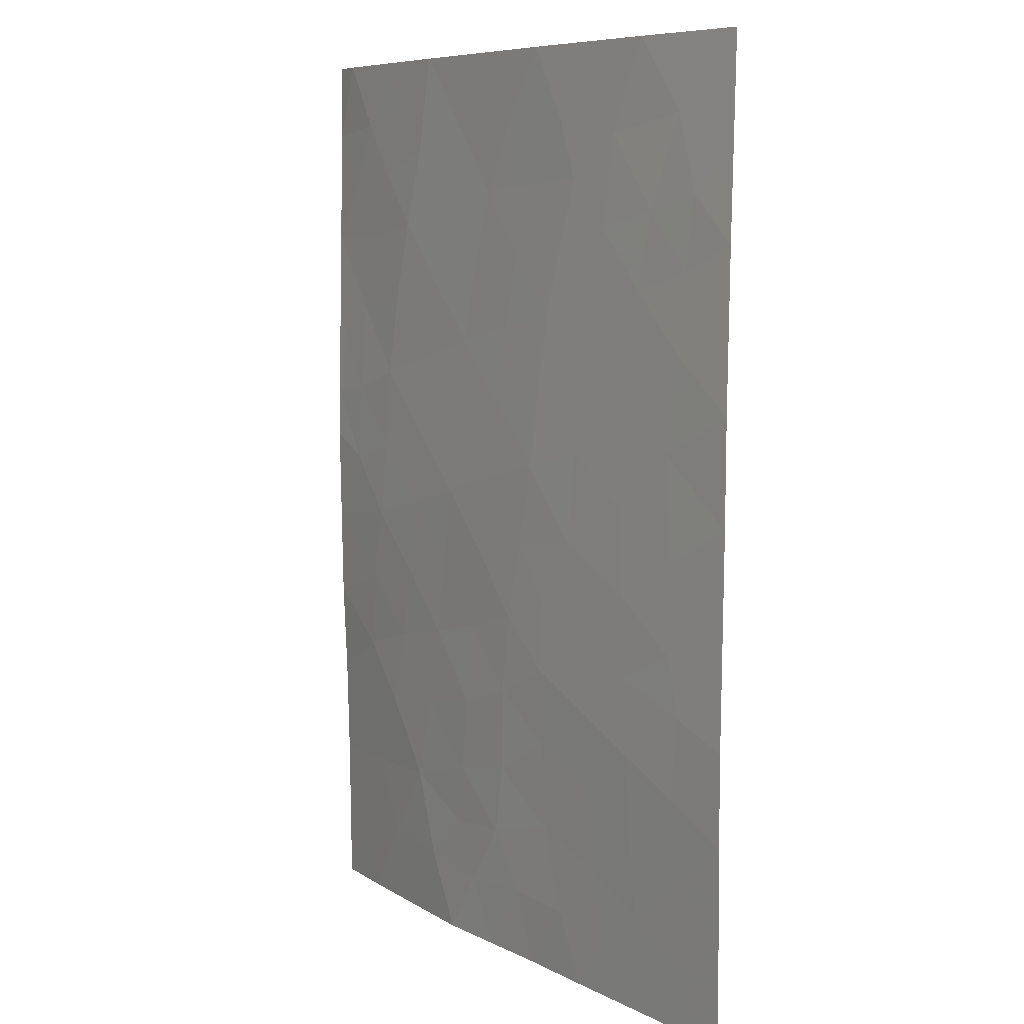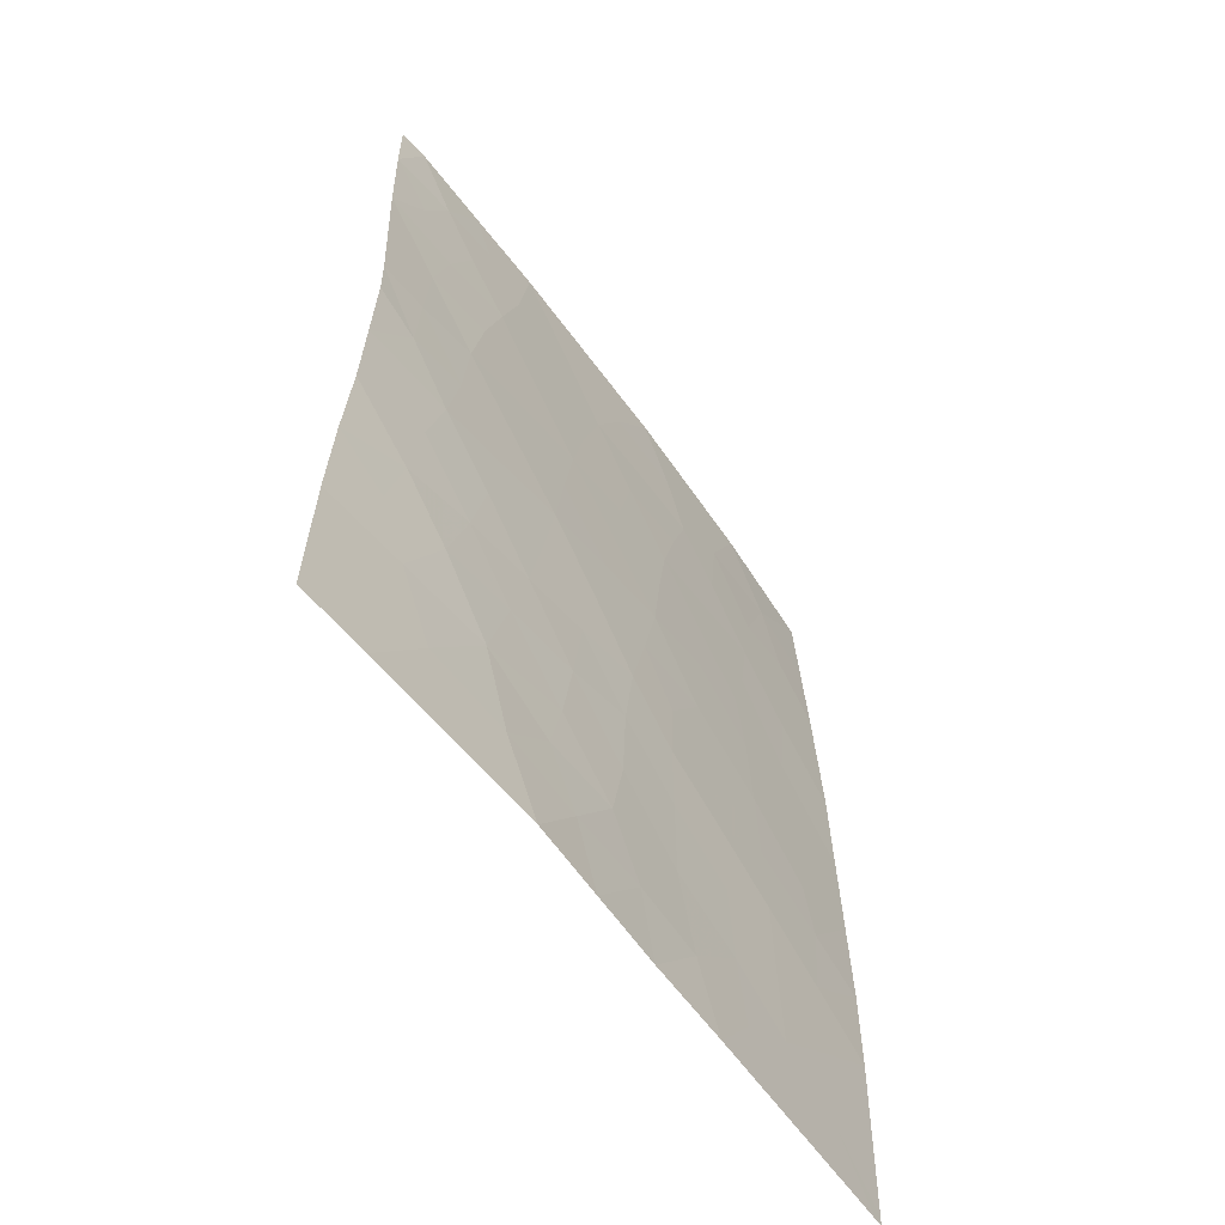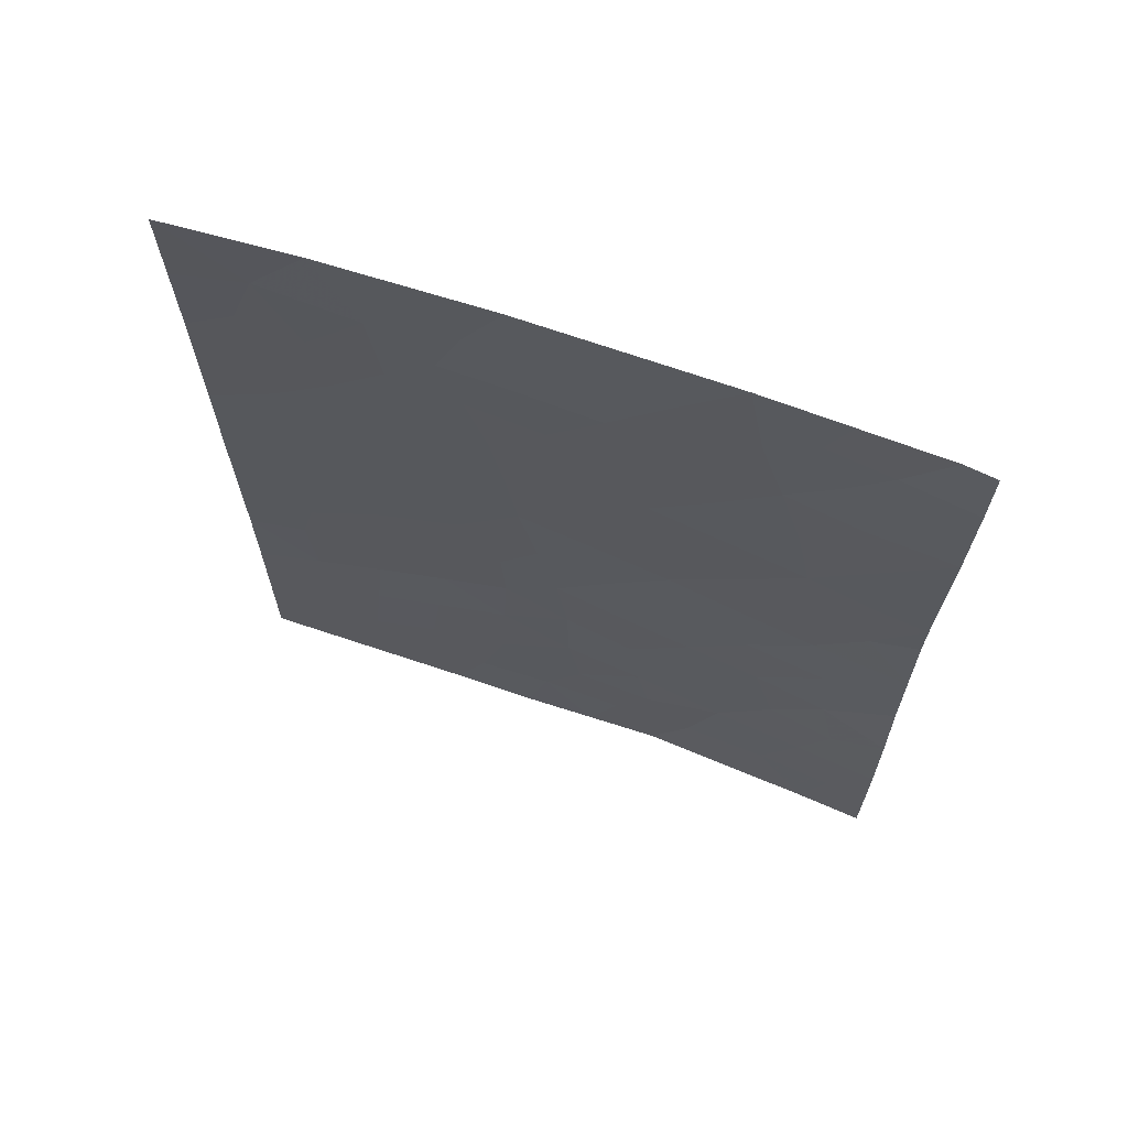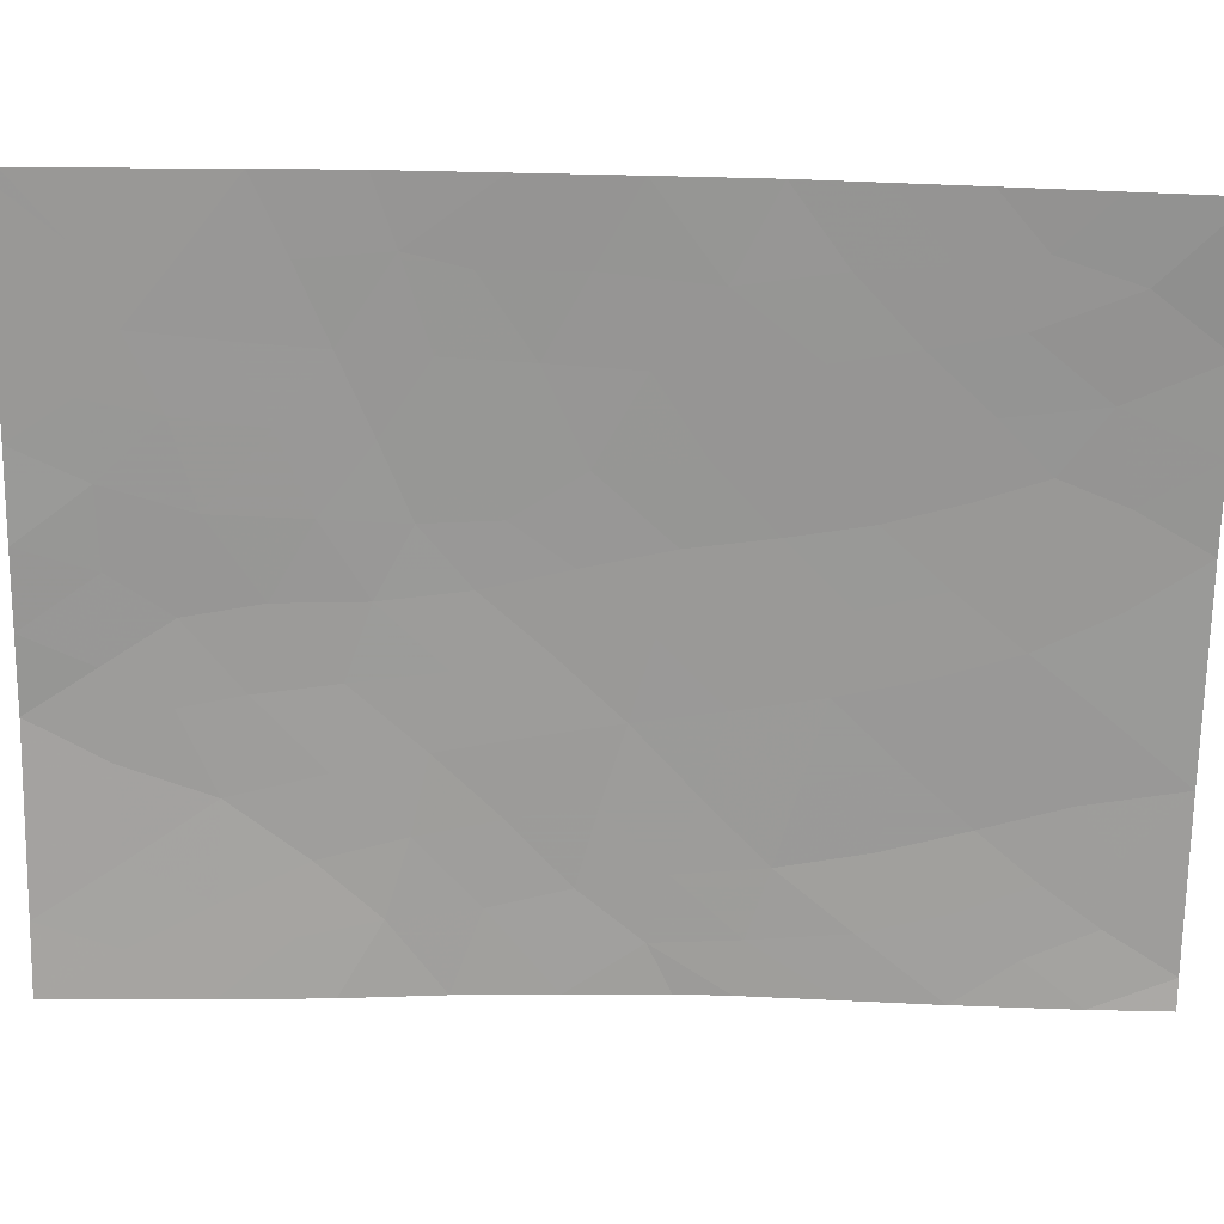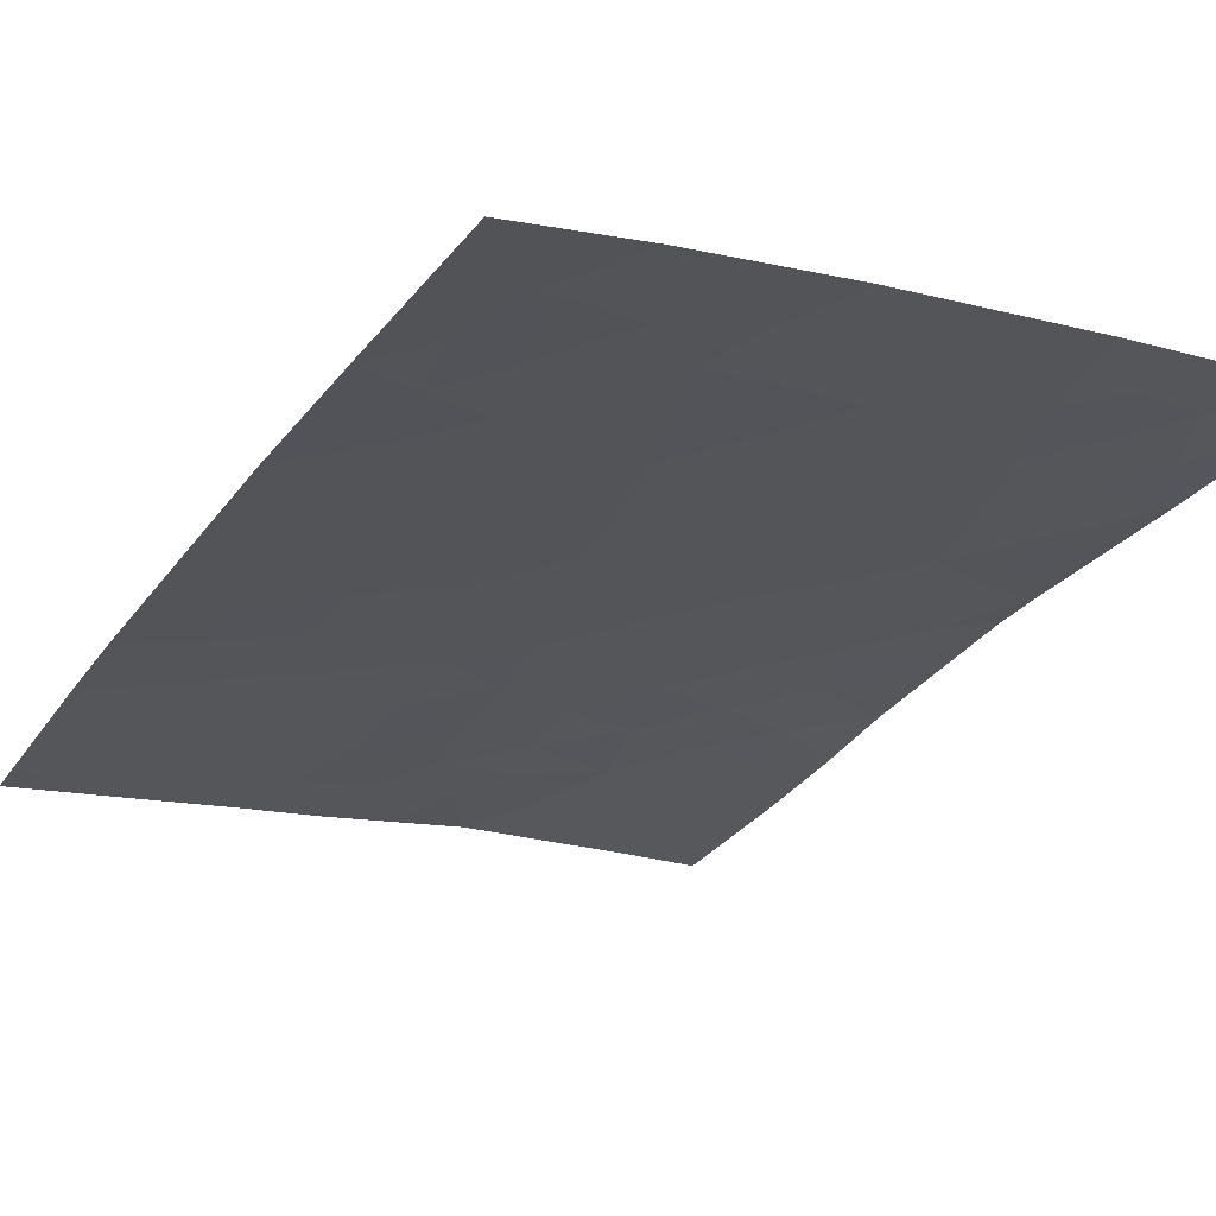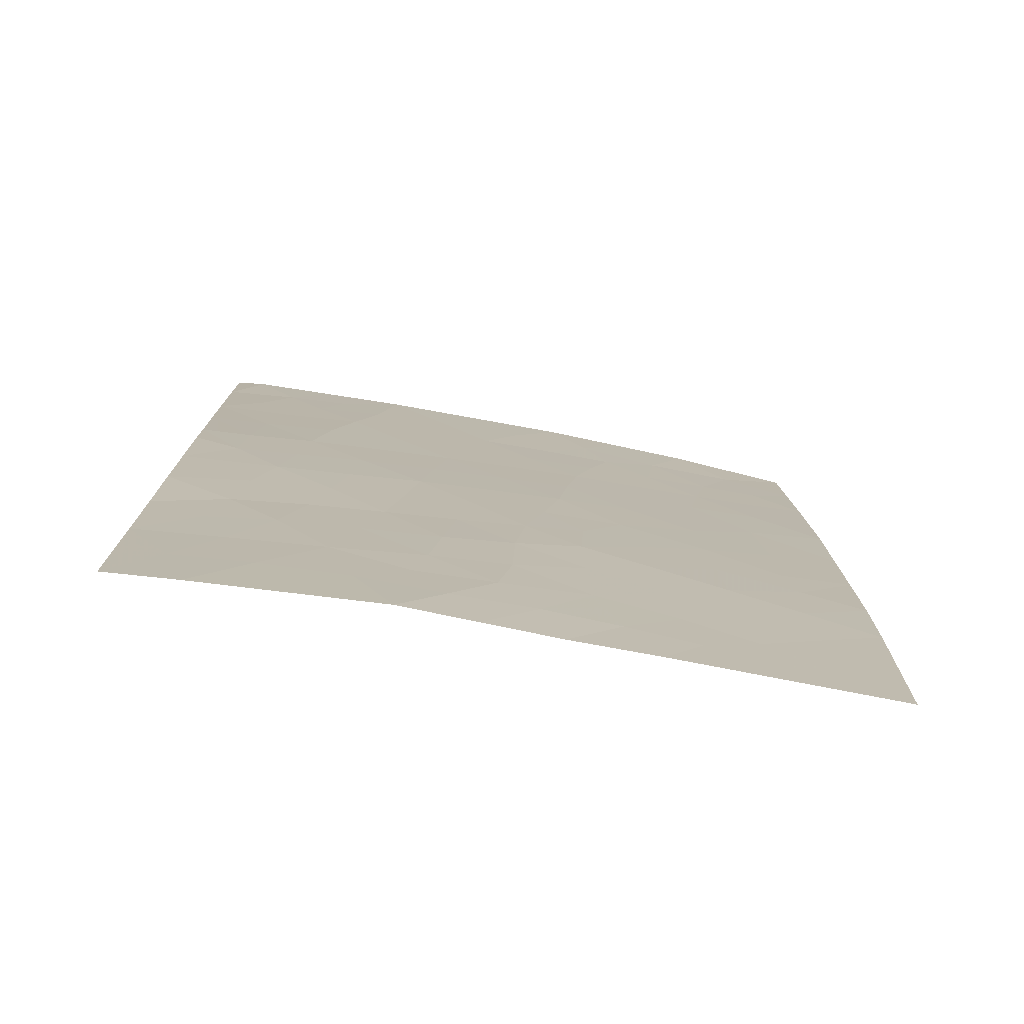
<metadata>
{"format":"obj","ext":"obj","renderer":"f3d","projection":"perspective","resolution":1024,"background":"white","views":[{"elev":7.7,"azim":61.6,"up":"+Y"},{"elev":-61.6,"azim":-47.6,"up":"+Y"},{"elev":68.8,"azim":-154.4,"up":"+Y"},{"elev":-75.5,"azim":89.1,"up":"+Z"},{"elev":-28.8,"azim":151.9,"up":"+Z"},{"elev":-77.3,"azim":-4.0,"up":"+Y"}]}
</metadata>
<code>
v 5.048 45.7 44.79
v 6.009 50 44.62
v 3.488 38 44.76
v 4.363 38 44.73
v 12.25 44.26 43.92
v 3.574 45.34 44.91
v 3.529 47.59 44.85
v 5.517 47.77 44.72
v 12.23 38.13 43.91
v 12.13 38 43.92
v 12.23 38 43.9
v 3.578 44.7 44.93
v 3.55 42.35 44.88
v 3.519 41.18 44.82
v 4.413 41.69 44.79
v 3.498 39.9 44.78
v 5.747 40.02 44.69
v 6.955 46.22 44.57
v 8.04 42.63 44.49
v 7.476 48.19 44.48
v 12.21 47.55 43.86
v 10.6 46.98 44.1
v 8.522 50 44.35
v 12.24 45.58 43.91
v 3.895 50 44.8
v 4.431 49.16 44.77
v 6.608 38 44.62
v 8.443 38 44.36
v 12.26 41.63 43.95
v 3.513 49.04 44.81
v 8.808 46.62 44.35
v 9.502 38 44.24
v 10.67 39.2 44.12
v 10.57 50 44.06
v 12.16 50 43.78
v 3.512 50 44.8
v 4.78 43.65 44.82
v 6.633 44.18 44.64
v 11.25 49.09 43.95
v 10.4 43.26 44.19
v 6.277 42.16 44.66
v 10.5 41.26 44.19
v 8.512 44.67 44.43
v 7.904 41.6 44.51
v 12.26 40.46 43.94
v 9.326 48.33 44.26
v 10.22 45.24 44.19
v 8.809 39.91 44.36
v 3.493 38.95 44.77
v 4.053 38.97 44.75
v 3.552 46.47 44.88
v 4.323 46.59 44.82
v 4.221 45.44 44.86
v 4.573 47.59 44.78
v 5.242 46.76 44.76
v 7.929 49.12 44.42
v 9.014 49.12 44.29
v 8.479 48.29 44.36
v 5.035 39 44.71
v 4.581 39.95 44.74
v 4.167 44.41 44.87
v 4.952 44.63 44.8
v 7.173 42.37 44.57
v 6.466 43.17 44.65
v 8.125 47.39 44.42
v 7.891 46.44 44.46
v 7.175 47.22 44.53
v 11.44 47.23 43.97
v 10.79 47.96 44.05
v 11.56 48.13 43.94
v 9.544 50 44.21
v 10.07 48.87 44.14
v 11.19 45.06 44.05
v 11.32 43.76 44.06
v 10.34 44.34 44.19
v 12.22 46.57 43.88
v 11.36 46.24 44.01
v 4.952 50 44.71
v 5.223 49.3 44.7
v 6.209 46.99 44.65
v 5.986 45.97 44.68
v 4.207 40.76 44.78
v 7.526 38 44.49
v 7.16 38.82 44.56
v 12.26 42.94 43.93
v 11.31 42.62 44.07
v 10.45 42.23 44.19
v 3.521 48.31 44.83
v 4.068 48.34 44.8
v 4.928 48.47 44.75
v 5.549 42.93 44.74
v 5.347 41.96 44.73
v 6.804 49.04 44.55
v 7.266 50 44.49
v 6.476 48.01 44.6
v 5.807 48.79 44.67
v 11.39 40.87 44.06
v 9.108 38.87 44.31
v 7.706 39.64 44.51
v 6.116 38.93 44.66
v 5.486 38 44.67
v 12.18 48.78 43.82
v 3.564 43.53 44.9
v 4.546 42.71 44.82
v 9.055 47.53 44.31
v 6.73 39.57 44.6
v 10.82 38 44.08
v 9.986 38.73 44.19
v 11.55 38.73 44
v 9.519 42.67 44.31
v 9.592 41.66 44.31
v 5.837 44.93 44.72
v 5.719 43.91 44.73
v 6.786 45.21 44.61
v 9.927 47.72 44.18
v 9.54 45.89 44.27
v 9.437 44.93 44.3
v 8.65 45.68 44.39
v 9.315 43.76 44.33
v 7.731 45.46 44.5
v 7.568 44.44 44.54
v 8.285 43.64 44.46
v 10.44 46.03 44.14
v 11.36 50 43.92
v 5.065 40.95 44.75
v 6.886 40.33 44.6
v 6.04 41.14 44.67
v 10.57 40.25 44.15
v 9.814 39.61 44.23
v 9.696 40.65 44.27
v 12.25 39.29 43.93
v 11.43 39.81 44.04
v 9.712 46.79 44.23
v 7.873 40.55 44.5
v 8.77 41.05 44.39
v 8.732 42.03 44.42
v 7.36 43.41 44.57
v 8.182 38.9 44.43
v 7.023 41.3 44.59
v 8.784 42.93 44.4
v 11.48 41.9 44.05
f 49 16 50
f 51 52 53
f 54 55 52
f 10 9 11
f 56 57 58
f 14 13 15
f 59 50 60
f 61 53 62
f 65 66 67
f 68 69 70
f 71 72 57
f 73 74 75
f 76 77 68
f 78 2 79
f 55 80 81
f 16 14 82
f 83 84 138
f 85 86 74
f 141 87 86
f 7 88 89
f 90 54 89
f 104 91 92
f 93 94 56
f 67 80 95
f 96 93 95
f 42 141 97
f 59 100 101
f 39 102 70
f 25 30 36
f 44 139 63
f 30 25 26
f 103 61 37
f 105 65 58
f 100 106 84
f 107 108 33
f 110 87 111
f 79 96 90
f 112 113 62
f 112 81 114
f 69 115 72
f 64 91 113
f 116 117 118
f 117 75 119
f 120 121 114
f 118 120 66
f 123 77 73
f 60 82 125
f 126 127 139
f 128 129 130
f 131 109 132
f 132 128 97
f 115 133 105
f 123 116 133
f 92 127 125
f 129 108 98
f 111 130 135
f 135 134 44
f 3 50 4
f 50 3 49
f 6 51 53
f 51 7 52
f 53 52 1
f 7 54 52
f 54 8 55
f 52 55 1
f 20 56 58
f 56 23 57
f 58 57 46
f 17 59 60
f 59 4 50
f 60 50 16
f 37 61 62
f 6 61 12
f 62 53 1
f 20 65 67
f 65 31 66
f 67 66 18
f 21 68 70
f 68 22 69
f 70 69 39
f 23 71 57
f 71 34 72
f 47 73 75
f 73 5 74
f 75 74 40
f 21 76 68
f 76 24 77
f 68 77 22
f 25 78 26
f 79 26 78
f 1 55 81
f 55 8 80
f 81 80 18
f 82 14 15
f 28 83 138
f 83 27 84
f 138 84 99
f 5 85 74
f 85 29 141
f 74 86 40
f 141 42 87
f 86 87 40
f 88 30 89
f 26 89 30
f 26 90 89
f 90 8 54
f 89 54 7
f 15 104 92
f 104 37 91
f 92 91 41
f 20 93 56
f 93 2 94
f 56 94 23
f 20 67 95
f 67 18 80
f 95 80 8
f 8 96 95
f 96 2 93
f 95 93 20
f 29 97 141
f 97 29 45
f 48 98 138
f 99 48 138
f 4 59 101
f 59 17 100
f 101 100 27
f 39 35 102
f 70 102 21
f 63 139 41
f 53 61 6
f 13 103 104
f 103 12 61
f 104 103 37
f 46 105 58
f 105 31 65
f 58 65 20
f 27 100 84
f 100 17 106
f 84 106 99
f 10 107 109
f 107 32 108
f 109 107 33
f 19 140 136
f 110 40 87
f 111 87 42
f 10 109 9
f 26 79 90
f 79 2 96
f 90 96 8
f 1 112 62
f 112 38 113
f 62 113 37
f 38 112 114
f 112 1 81
f 114 81 18
f 34 39 72
f 39 69 72
f 69 22 115
f 72 115 46
f 38 64 113
f 64 41 91
f 113 91 37
f 31 116 118
f 116 47 117
f 118 117 43
f 43 117 119
f 117 47 75
f 119 75 40
f 18 120 114
f 120 43 121
f 114 121 38
f 31 118 66
f 118 43 120
f 66 120 18
f 47 123 73
f 123 22 77
f 73 77 24
f 39 34 124
f 39 124 35
f 17 60 125
f 60 16 82
f 125 82 15
f 44 134 139
f 126 17 127
f 139 127 41
f 17 126 106
f 42 128 130
f 128 33 129
f 130 129 48
f 45 131 132
f 131 9 109
f 132 109 33
f 73 24 5
f 45 132 97
f 132 33 128
f 97 128 42
f 46 115 105
f 115 22 133
f 105 133 31
f 22 123 133
f 123 47 116
f 133 116 31
f 15 92 125
f 92 41 127
f 125 127 17
f 48 99 134
f 104 15 13
f 43 119 122
f 119 40 110
f 122 119 140
f 32 28 98
f 138 98 28
f 48 129 98
f 129 33 108
f 98 108 32
f 111 42 130
f 135 130 48
f 63 19 44
f 135 48 134
f 57 72 46
f 137 64 38
f 43 122 121
f 121 137 38
f 63 41 64
f 19 136 44
f 136 110 111
f 135 136 111
f 136 135 44
f 122 137 121
f 19 63 137
f 137 63 64
f 122 19 137
f 140 110 136
f 126 139 134
f 140 119 110
f 122 140 19
f 126 134 99
f 106 126 99
f 85 141 86

</code>
